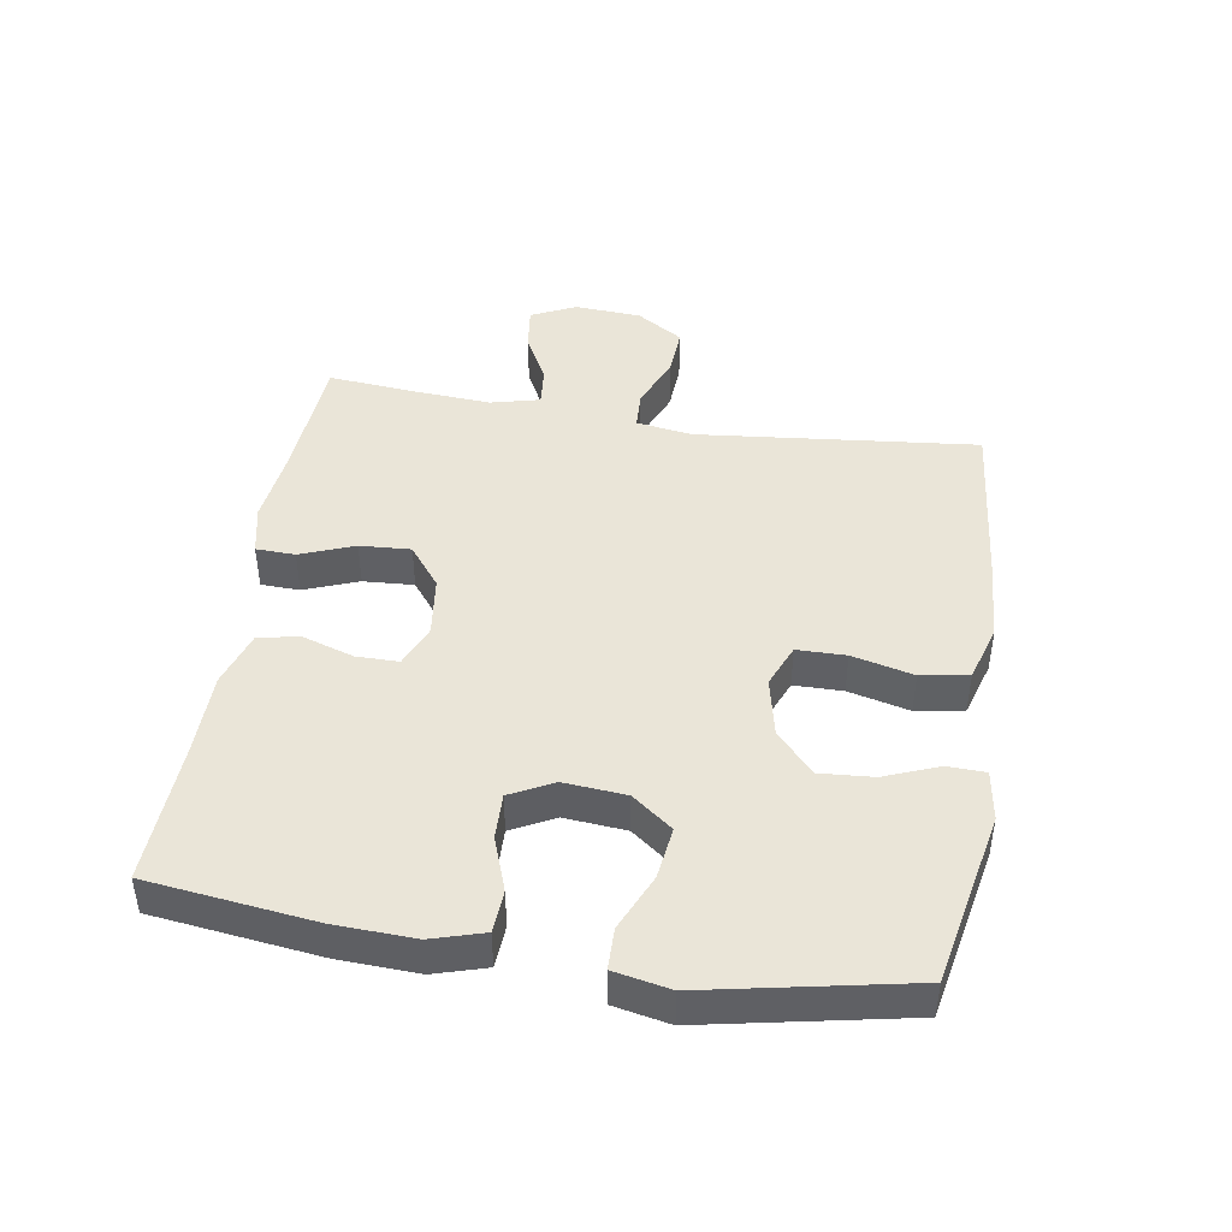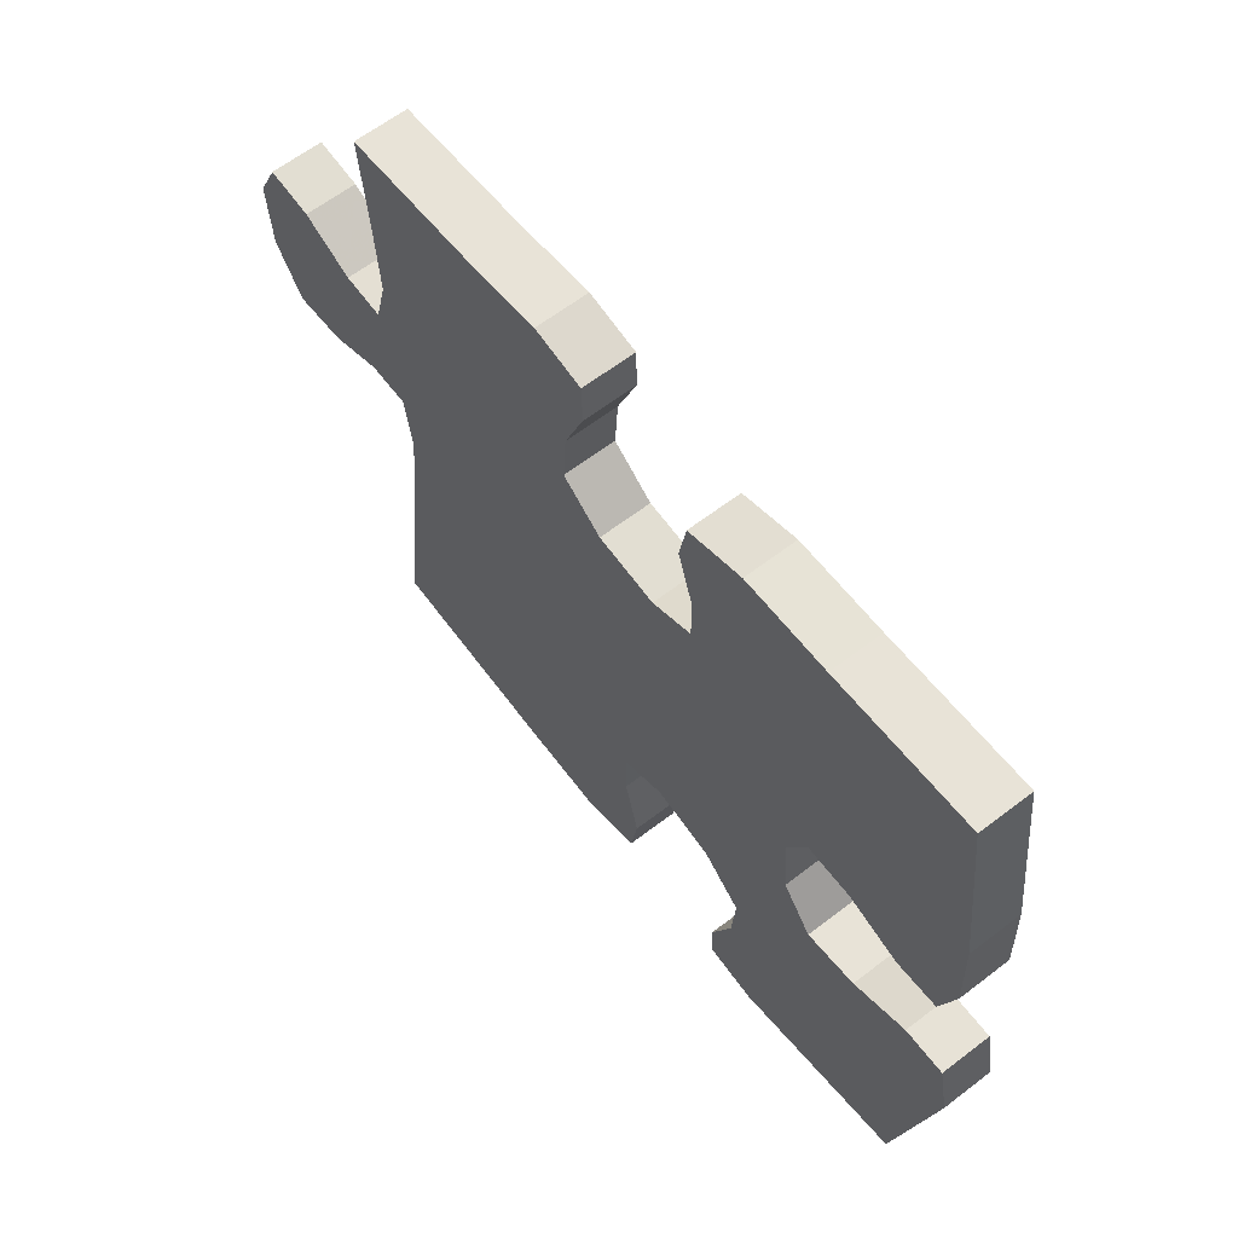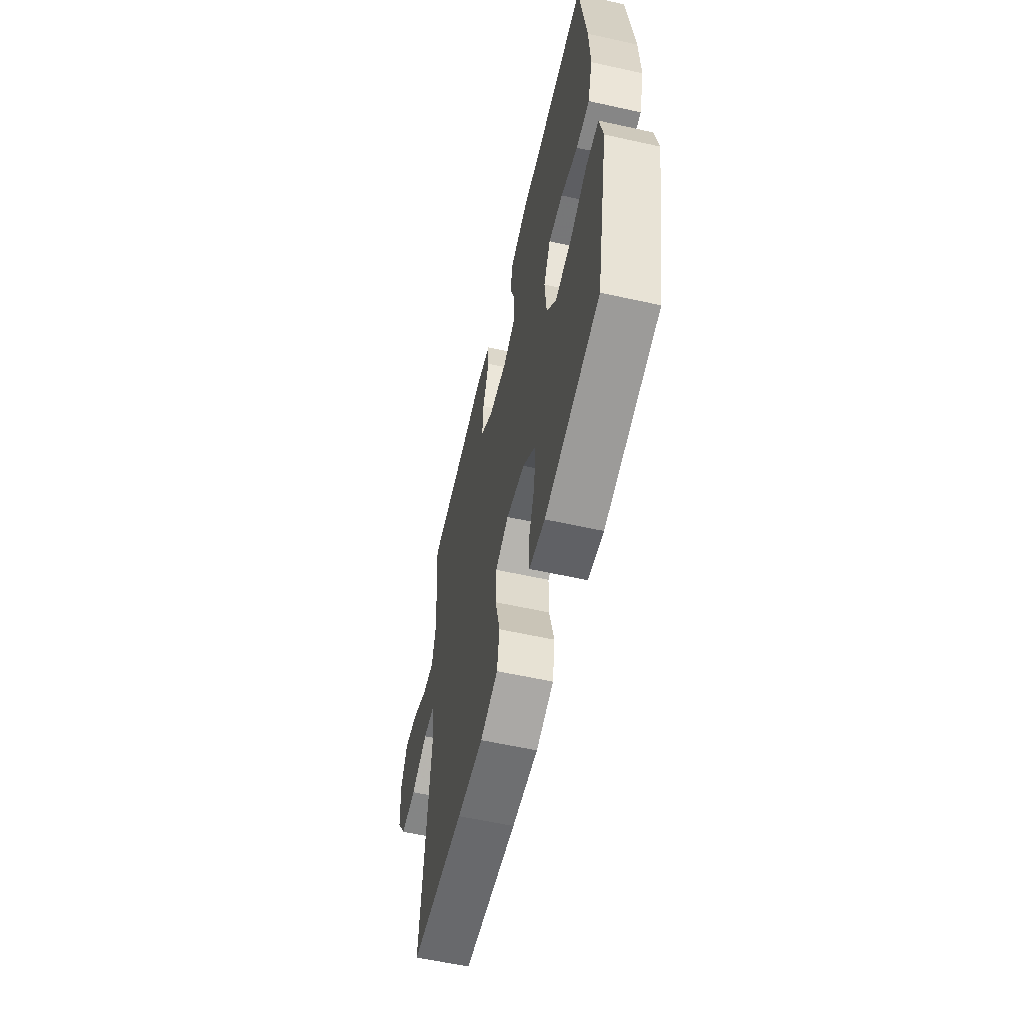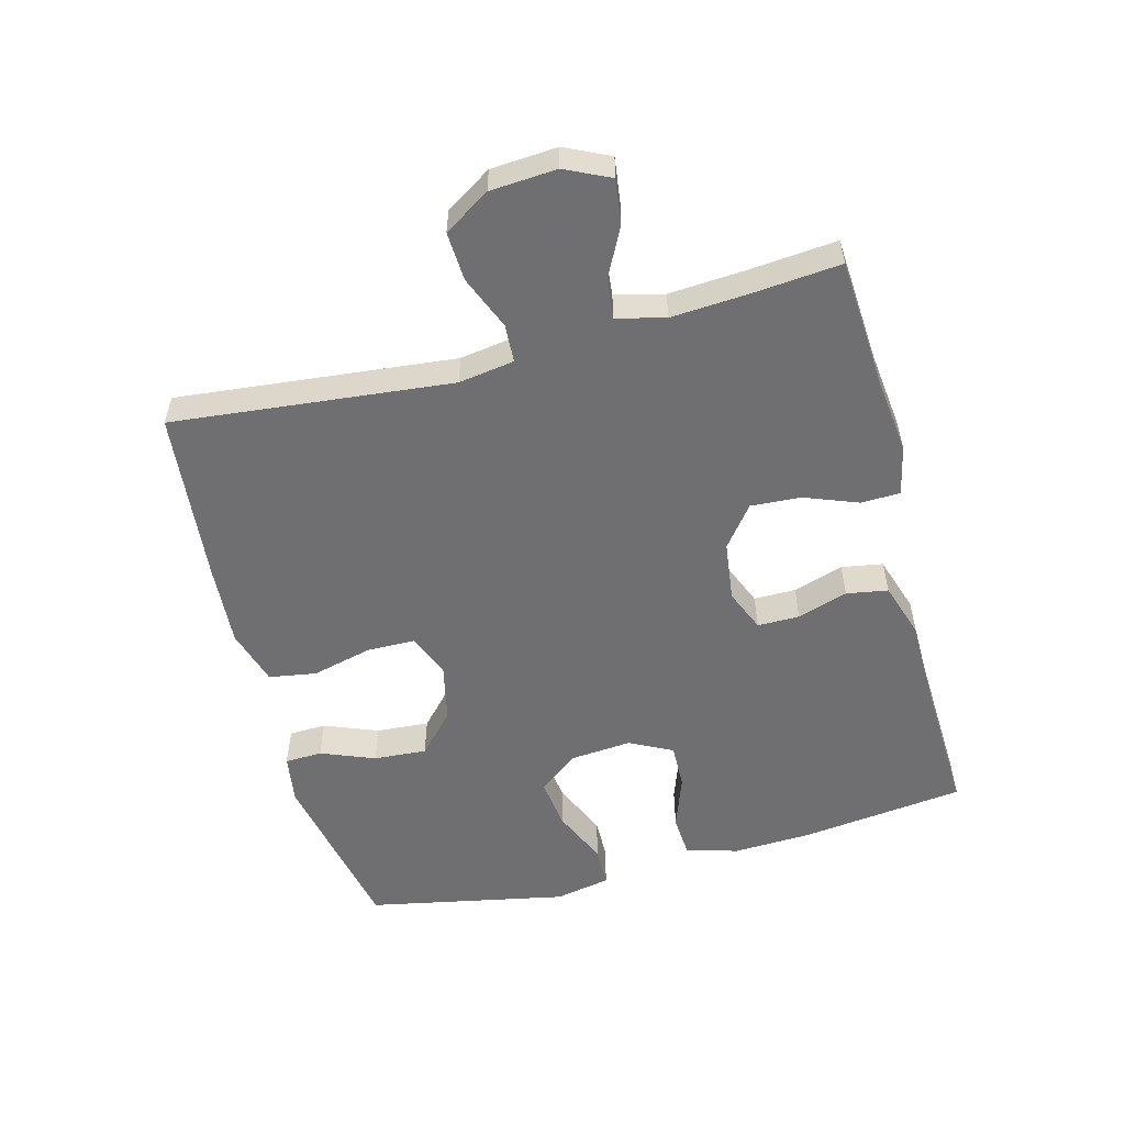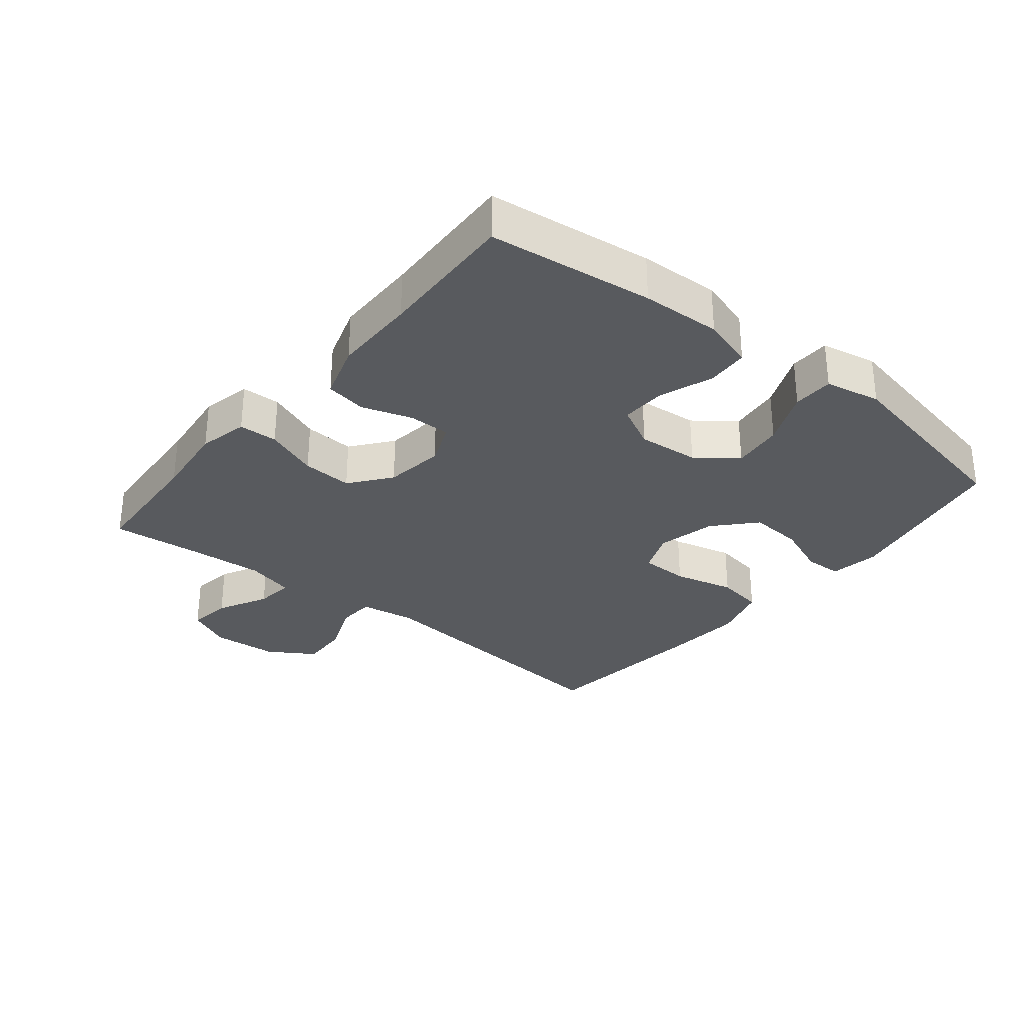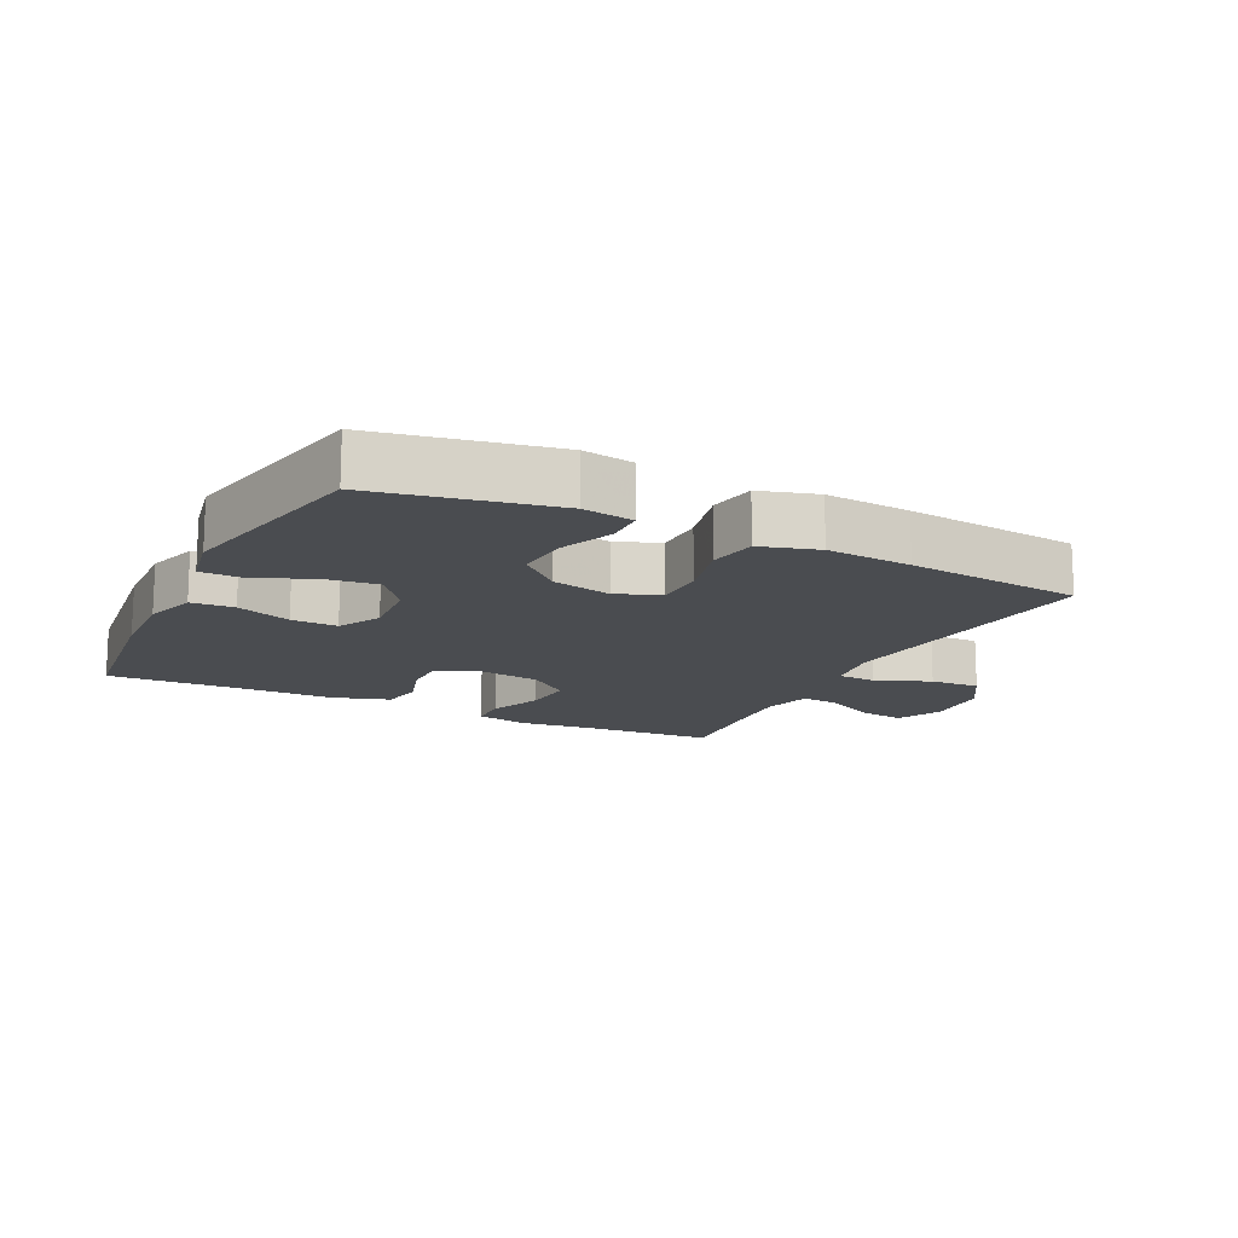
<metadata>
{"format":"obj","ext":"obj","renderer":"f3d","projection":"perspective","resolution":1024,"background":"white","views":[{"elev":44.5,"azim":99.2,"up":"+Y"},{"elev":62.9,"azim":52.2,"up":"+Z"},{"elev":-58.6,"azim":77.1,"up":"+Z"},{"elev":-54.7,"azim":-75.1,"up":"+Y"},{"elev":-30.6,"azim":50.9,"up":"+Y"},{"elev":-14.7,"azim":153.4,"up":"+Y"}]}
</metadata>
<code>
v -0.5 0.07 0.5
v -0.301 0.07 0.513
v -0.182 0.07 0.527
v -0.105 0.07 0.51
v -0.103 0.07 0.45
v -0.135 0.07 0.367
v -0.14 0.07 0.289
v -0.077 0.07 0.24
v 0.016 0.07 0.228
v 0.081 0.07 0.255
v 0.081 0.07 0.32
v 0.056 0.07 0.398
v 0.067 0.07 0.462
v 0.154 0.07 0.49
v 0.284 0.07 0.491
v 0.5 0.07 0.5
v 0.531 0.07 0.246
v 0.536 0.07 0.123
v 0.512 0.07 0.043
v 0.447 0.07 0.039
v 0.364 0.07 0.069
v 0.294 0.07 0.071
v 0.26 0.07 0.005
v 0.268 0.07 -0.09
v 0.315 0.07 -0.152
v 0.395 0.07 -0.142
v 0.482 0.07 -0.104
v 0.545 0.07 -0.105
v 0.562 0.07 -0.191
v 0.5 0.07 -0.5
v 0.232 0.07 -0.553
v 0.155 0.07 -0.541
v 0.153 0.07 -0.483
v 0.186 0.07 -0.4
v 0.192 0.07 -0.318
v 0.13 0.07 -0.261
v 0.039 0.07 -0.241
v -0.027 0.07 -0.268
v -0.028 0.07 -0.343
v -0.005 0.07 -0.437
v -0.017 0.07 -0.51
v -0.104 0.07 -0.536
v -0.233 0.07 -0.527
v -0.5 0.07 -0.5
v -0.455 0.07 -0.069
v -0.468 0.07 0.017
v -0.527 0.07 0.02
v -0.61 0.07 -0.014
v -0.686 0.07 -0.018
v -0.731 0.07 0.053
v -0.738 0.07 0.156
v -0.705 0.07 0.225
v -0.637 0.07 0.216
v -0.559 0.07 0.176
v -0.499 0.07 0.17
v -0.48 0.07 0.245
v -0.488 0.07 0.367
v -0.5 0 0.5
v -0.301 0 0.513
v -0.182 0 0.527
v -0.105 0 0.51
v -0.103 0 0.45
v -0.135 0 0.367
v -0.14 0 0.289
v -0.077 0 0.24
v 0.016 0 0.228
v 0.081 0 0.255
v 0.081 0 0.32
v 0.056 0 0.398
v 0.067 0 0.462
v 0.154 0 0.49
v 0.284 0 0.491
v 0.5 0 0.5
v 0.531 0 0.246
v 0.536 0 0.123
v 0.512 0 0.043
v 0.447 0 0.039
v 0.364 0 0.069
v 0.294 0 0.071
v 0.26 0 0.005
v 0.268 0 -0.09
v 0.315 0 -0.152
v 0.395 0 -0.142
v 0.482 0 -0.104
v 0.545 0 -0.105
v 0.562 0 -0.191
v 0.5 0 -0.5
v 0.232 0 -0.553
v 0.155 0 -0.541
v 0.153 0 -0.483
v 0.186 0 -0.4
v 0.192 0 -0.318
v 0.13 0 -0.261
v 0.039 0 -0.241
v -0.027 0 -0.268
v -0.028 0 -0.343
v -0.005 0 -0.437
v -0.017 0 -0.51
v -0.104 0 -0.536
v -0.233 0 -0.527
v -0.5 0 -0.5
v -0.455 0 -0.069
v -0.468 0 0.017
v -0.527 0 0.02
v -0.61 0 -0.014
v -0.686 0 -0.018
v -0.731 0 0.053
v -0.738 0 0.156
v -0.705 0 0.225
v -0.637 0 0.216
v -0.559 0 0.176
v -0.499 0 0.17
v -0.48 0 0.245
v -0.488 0 0.367
f 51 52 53 54
f 51 54 55
f 50 51 55
f 47 48 49 50
f 46 47 50 55
f 42 43 44 45
f 42 45 46
f 39 40 41 42
f 38 39 42 46
f 37 38 46 55
f 31 32 33 34
f 31 34 35
f 30 31 35
f 29 30 35 36
f 26 27 28 29
f 25 26 29 36
f 18 19 20 21
f 18 21 22
f 15 16 17 18
f 15 18 22
f 14 15 22 23
f 11 12 13 14
f 10 11 14 23
f 3 4 5 6
f 2 3 6 7
f 57 1 2 7
f 56 57 7 8
f 55 56 8 9
f 37 55 9
f 24 25 36 37
f 23 24 37
f 9 10 23 37
f 111 110 109 108
f 112 111 108
f 112 108 107
f 107 106 105 104
f 112 107 104 103
f 102 101 100 99
f 103 102 99
f 99 98 97 96
f 103 99 96 95
f 112 103 95 94
f 91 90 89 88
f 92 91 88
f 92 88 87
f 93 92 87 86
f 86 85 84 83
f 93 86 83 82
f 78 77 76 75
f 79 78 75
f 75 74 73 72
f 79 75 72
f 80 79 72 71
f 71 70 69 68
f 80 71 68 67
f 63 62 61 60
f 64 63 60 59
f 64 59 58 114
f 65 64 114 113
f 66 65 113 112
f 66 112 94
f 94 93 82 81
f 94 81 80
f 94 80 67 66
f 1 58 59 2
f 2 59 60 3
f 3 60 61 4
f 4 61 62 5
f 5 62 63 6
f 6 63 64 7
f 7 64 65 8
f 8 65 66 9
f 9 66 67 10
f 10 67 68 11
f 11 68 69 12
f 12 69 70 13
f 13 70 71 14
f 14 71 72 15
f 15 72 73 16
f 16 73 74 17
f 17 74 75 18
f 18 75 76 19
f 19 76 77 20
f 20 77 78 21
f 21 78 79 22
f 22 79 80 23
f 23 80 81 24
f 24 81 82 25
f 25 82 83 26
f 26 83 84 27
f 27 84 85 28
f 28 85 86 29
f 29 86 87 30
f 30 87 88 31
f 31 88 89 32
f 32 89 90 33
f 33 90 91 34
f 34 91 92 35
f 35 92 93 36
f 36 93 94 37
f 37 94 95 38
f 38 95 96 39
f 39 96 97 40
f 40 97 98 41
f 41 98 99 42
f 42 99 100 43
f 43 100 101 44
f 44 101 102 45
f 45 102 103 46
f 46 103 104 47
f 47 104 105 48
f 48 105 106 49
f 49 106 107 50
f 50 107 108 51
f 51 108 109 52
f 52 109 110 53
f 53 110 111 54
f 54 111 112 55
f 55 112 113 56
f 56 113 114 57
f 57 114 58 1

</code>
